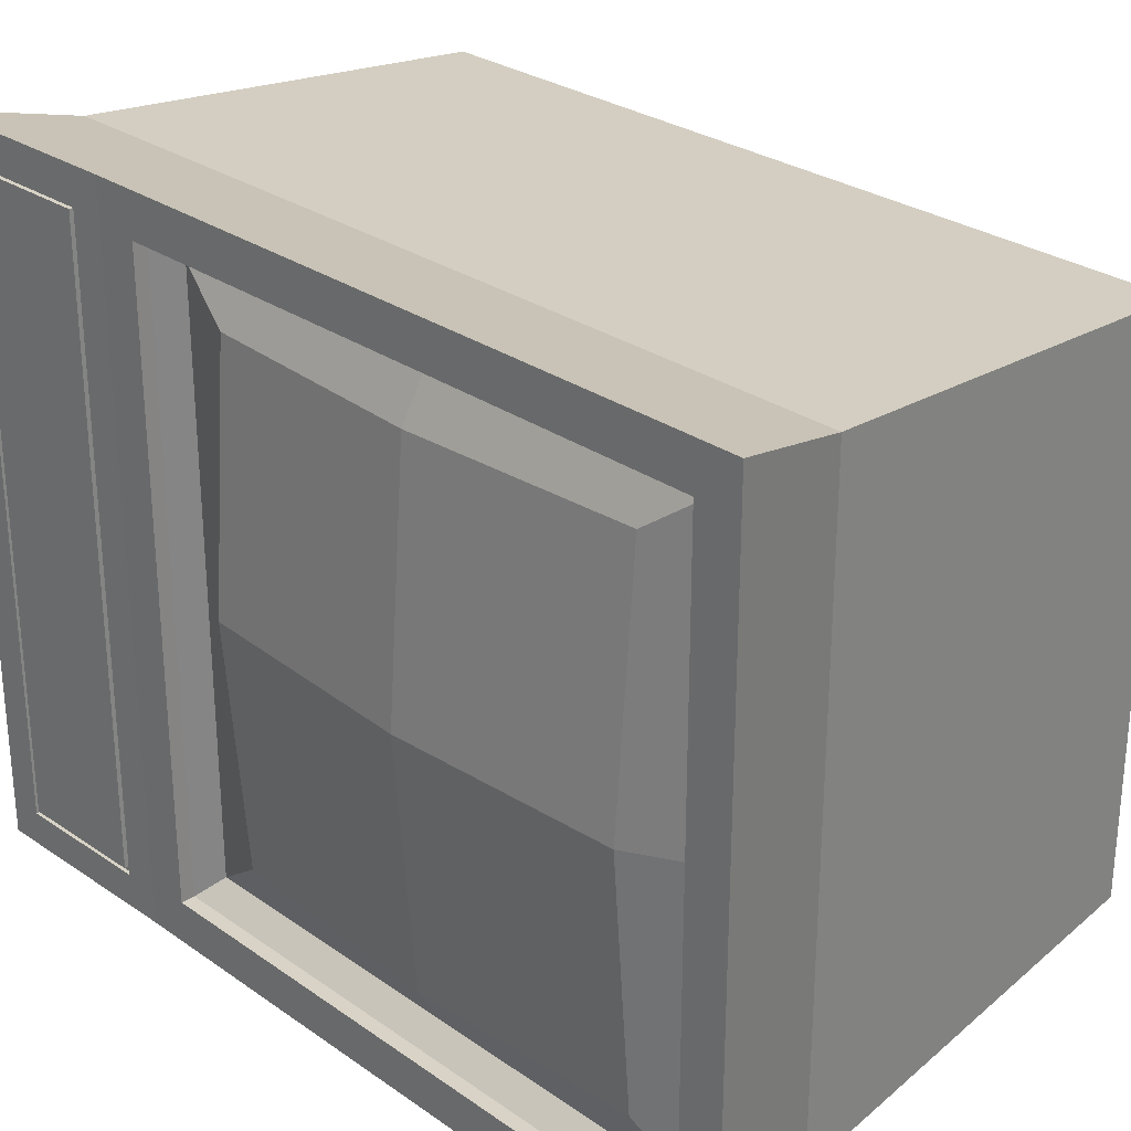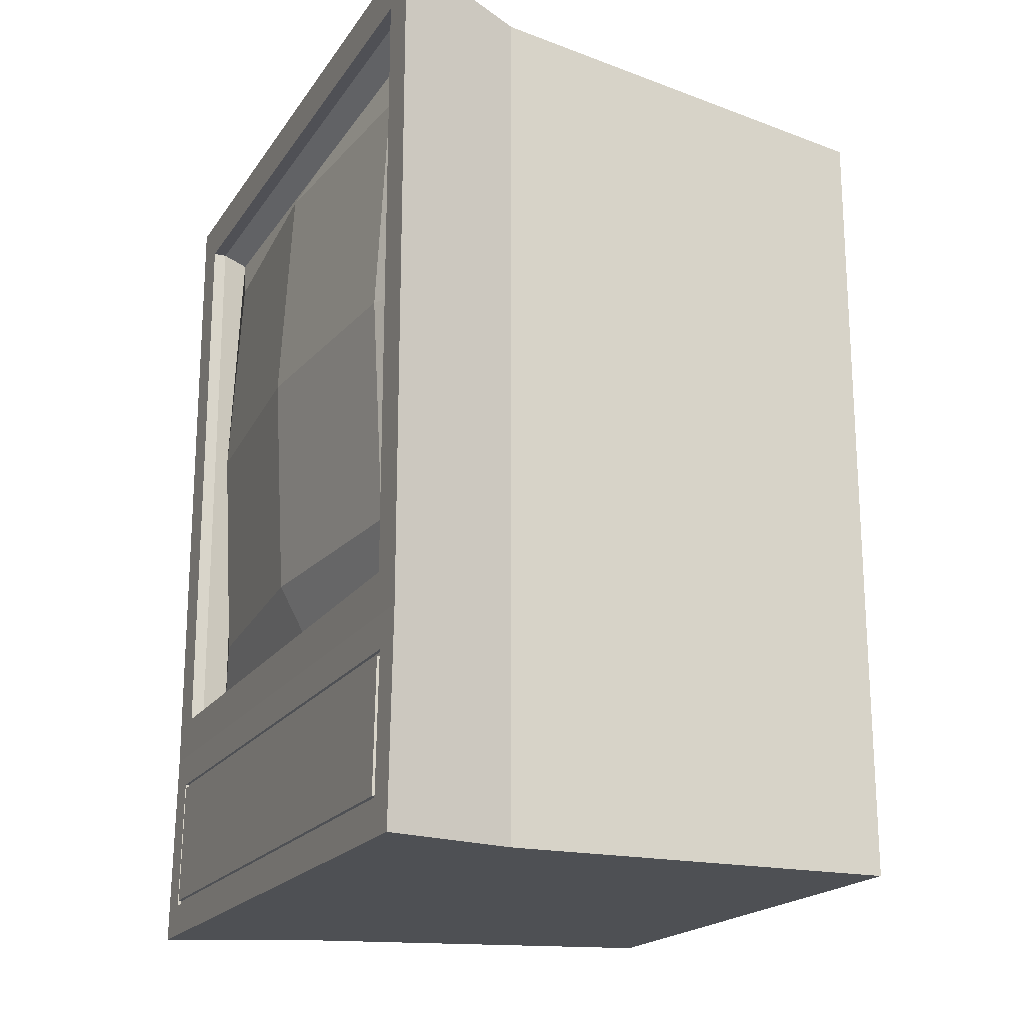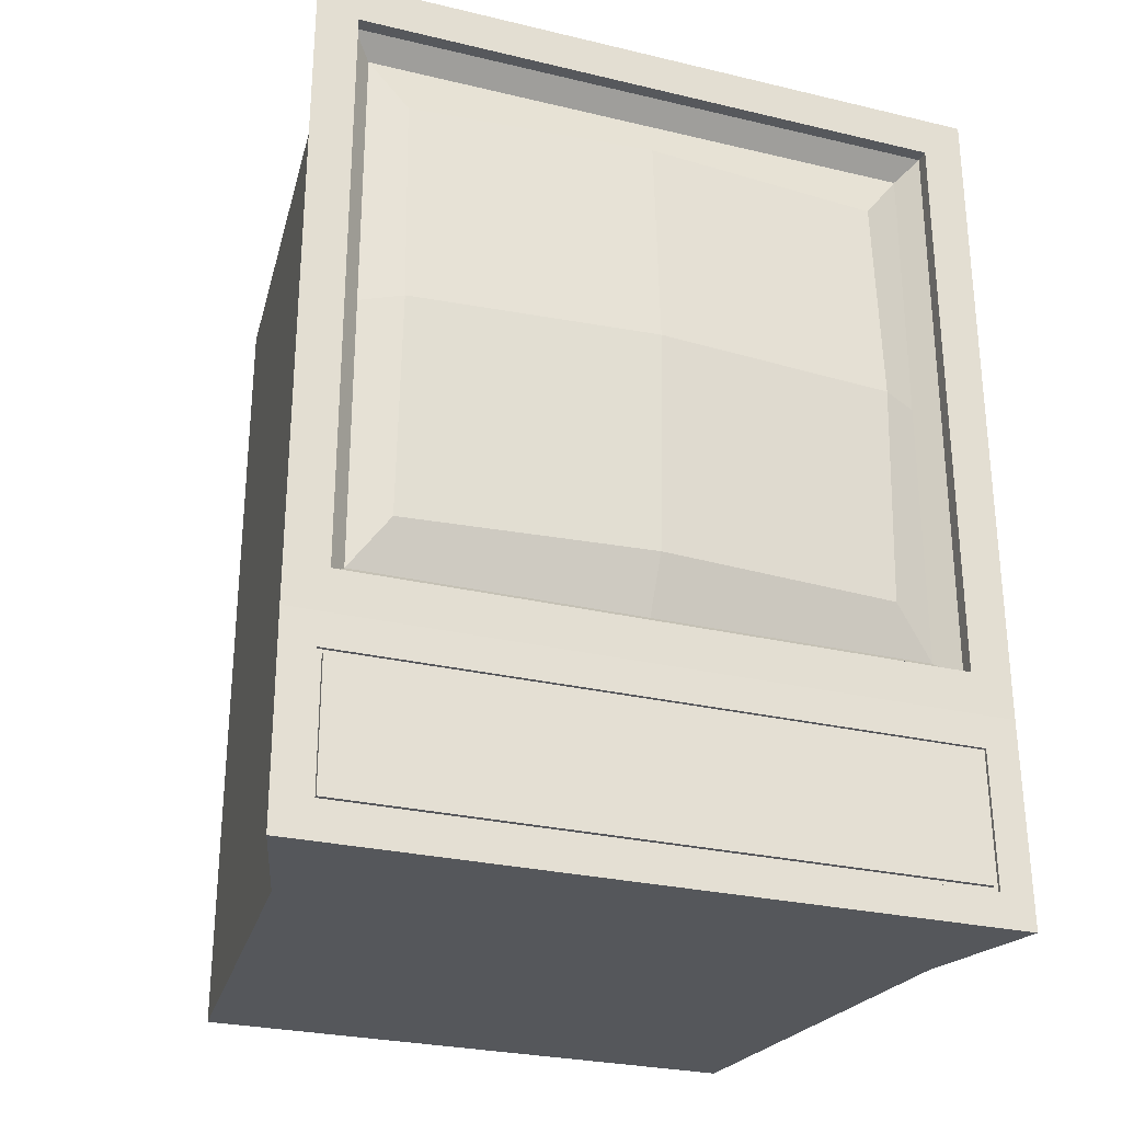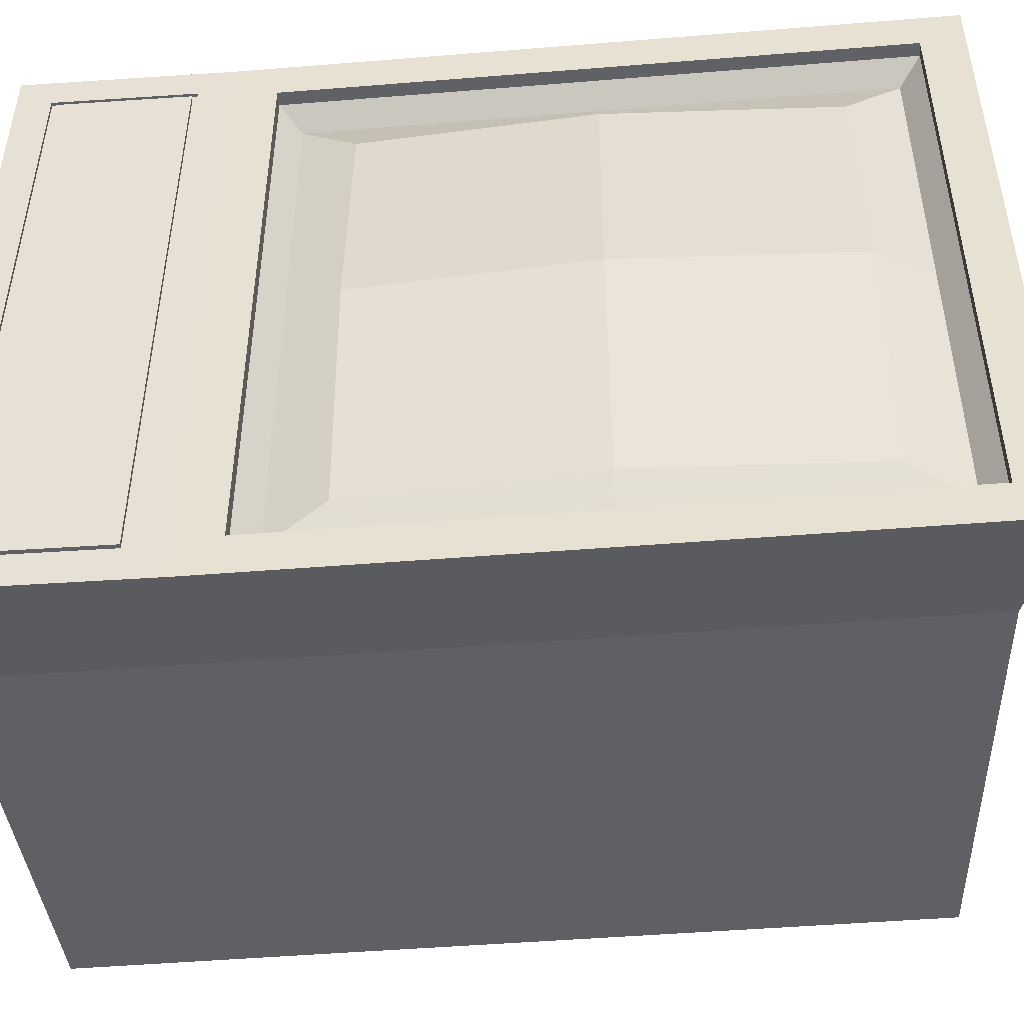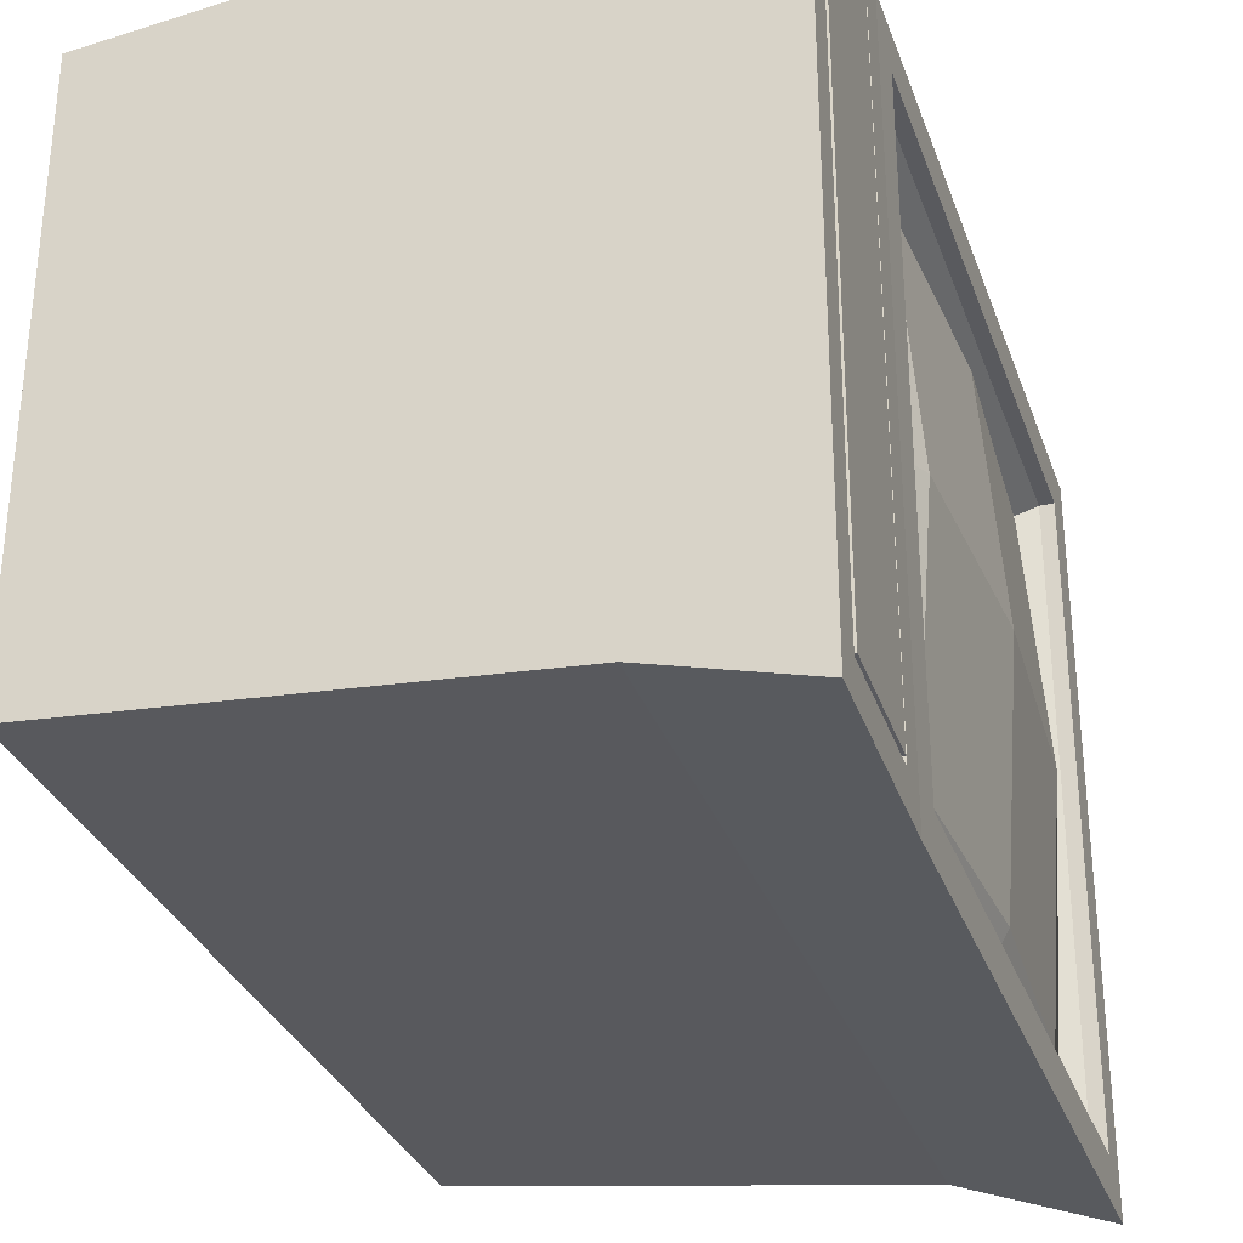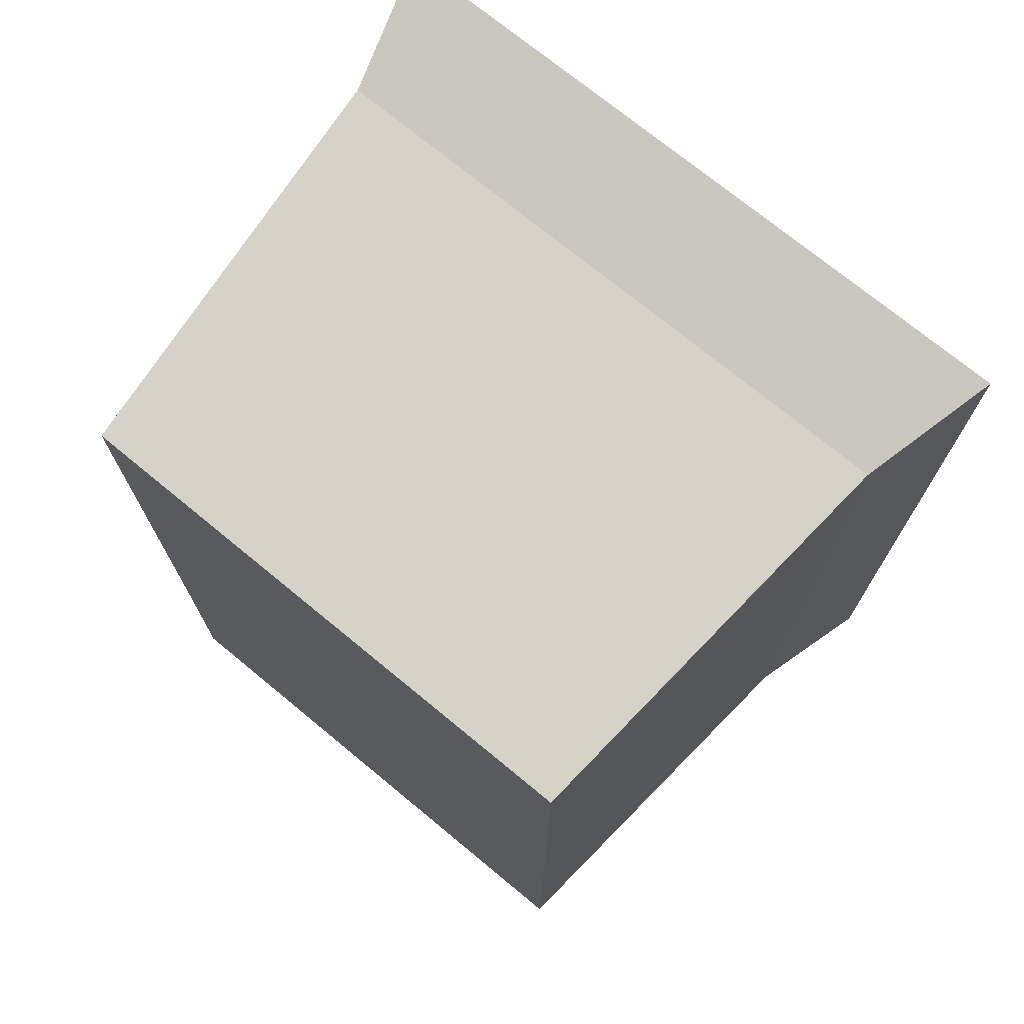
<metadata>
{"format":"obj","ext":"obj","renderer":"f3d","projection":"perspective","resolution":1024,"background":"white","views":[{"elev":28.2,"azim":136.4,"up":"+Z"},{"elev":-19.4,"azim":155.9,"up":"+Y"},{"elev":-27.8,"azim":70.1,"up":"+Y"},{"elev":-47.9,"azim":95.2,"up":"+Z"},{"elev":-31.5,"azim":17.9,"up":"+Z"},{"elev":73.0,"azim":-50.5,"up":"+Y"}]}
</metadata>
<code>
o Cube
v 1 1.089 -1.114
v 1 -1.089 -1.114
v 1 1.089 1.114
v 1 -1.089 1.114
v -1 1 -1
v -1 -1 -1
v -1 1 1
v -1 -1 1
v 1 1.243 -1.268
v 1.002 -1.366 -1.145
v 1 1.243 1.268
v 1.002 -1.366 1.145
v 0.914 0.8205 0.8977
v 0.914 -0.8205 0.8977
v 0.914 -0.8205 -0.8977
v 0.914 0.8205 -0.8977
v 0.9497 1.089 -1.114
v 0.876 1.016 -1.041
v 0.876 -1.016 -1.041
v 0.9497 -1.089 -1.114
v 0.876 1.016 1.041
v 0.9497 1.089 1.114
v 0.9497 -1.089 1.114
v 0.876 -1.016 1.041
v 1 0 -1.268
v -1 0 1
v 1 0 1.268
v -1 0 -1
v 1 0 -1.114
v 1 0 1.114
v 0.9589 0 0.8977
v 0.9589 0 -0.8977
v 0.876 0 -1.041
v 0.9497 0 -1.114
v 0.9497 0 1.114
v 0.876 0 1.041
v -1 -1 0
v 1 1.243 0
v -1 1 0
v 1.002 -1.366 0
v 1 1.089 0
v 1 -1.089 0
v 0.9827 0.8205 0
v 0.9827 -0.8205 0
v 0.9497 1.089 0
v 0.876 1.016 0
v 0.9497 -1.089 0
v 0.876 -1.016 0
v 1.028 0 0
v -1 0 0
v 0.5232 -1.121 -1.134
v 0.5232 1.121 1.134
v 0.5232 -1.121 1.134
v 0.5232 1.121 -1.134
v 0.5232 0 -1.134
v 0.5232 0 1.134
v 0.5232 1.121 0
v -1.002 -1.948 0
v -1.002 -1.948 1
v 0.525 -1.984 -1.134
v -1.002 -1.948 -1
v 0.525 -1.984 1.134
v 1.01 -1.872 1.145
v 1.012 -1.995 0
v 1.01 -1.872 -1.145
v 0.525 -1.984 -0
v 1 -1.243 0
v 1 -1.243 -1.268
v 1 -1.243 1.268
v 1.012 -1.995 1.268
v 1.01 -1.872 0
v 1.012 -1.995 -1.268
v 0.9979 -1.872 0
v 0.9897 -1.366 0
v 0.99 -1.384 -1.126
v 0.99 -1.384 1.126
v 0.9976 -1.854 1.126
v 0.9976 -1.854 -1.126
v 0.99 -1.384 0
v 0.9897 -1.366 -1.145
v 0.9897 -1.366 1.145
v 0.9979 -1.872 1.145
v 0.9976 -1.854 0
v 0.9979 -1.872 -1.145
v 1.012 -1.853 0
v 1.005 -1.384 0
v 1.005 -1.384 -1.126
v 1.005 -1.384 1.126
v 1.012 -1.853 1.126
v 1.012 -1.853 -1.126
f 57 39 7 52
f 56 52 7 26
f 50 39 5 28
f 51 68 72 60
f 42 2 20 47
f 55 54 9 25
f 29 2 68 25
f 30 3 11 27
f 41 1 9 38
f 42 4 69 67
f 41 3 22 45
f 48 19 15 44
f 30 4 23 35
f 49 43 13 31
f 33 19 20 34
f 35 23 24 36
f 45 22 21 46
f 47 20 19 48
f 29 1 17 34
f 46 21 13 43
f 36 24 14 31
f 33 18 16 32
f 19 33 32 15
f 21 36 31 13
f 2 29 34 20
f 22 35 36 21
f 18 33 34 17
f 44 49 31 14
f 3 30 35 22
f 4 30 27 69
f 1 29 25 9
f 51 55 25 68
f 37 50 28 6
f 53 56 26 8
f 8 26 50 37
f 15 32 49 44
f 18 46 43 16
f 23 47 48 24
f 17 45 46 18
f 32 16 43 49
f 24 48 44 14
f 1 41 45 17
f 2 42 67 68
f 3 41 38 11
f 4 42 47 23
f 53 8 59 62
f 26 7 39 50
f 54 5 39 57
f 9 54 57 38
f 6 51 60 61
f 69 27 56 53
f 6 28 55 51
f 28 5 54 55
f 71 65 84 73
f 27 11 52 56
f 38 57 52 11
f 66 64 70 62
f 60 72 64 66
f 61 60 66 58
f 58 66 62 59
f 69 53 62 70
f 37 6 61 58
f 8 37 58 59
f 65 10 80 84
f 40 10 68 67
f 12 40 67 69
f 63 12 69 70
f 65 71 64 72
f 71 63 70 64
f 10 65 72 68
f 83 78 90 85
f 78 75 87 90
f 40 12 81 74
f 63 71 73 82
f 12 63 82 81
f 10 40 74 80
f 79 75 80 74
f 76 79 74 81
f 77 76 81 82
f 78 83 73 84
f 83 77 82 73
f 75 78 84 80
f 86 88 89 85
f 87 86 85 90
f 79 76 88 86
f 77 83 85 89
f 76 77 89 88
f 75 79 86 87

</code>
